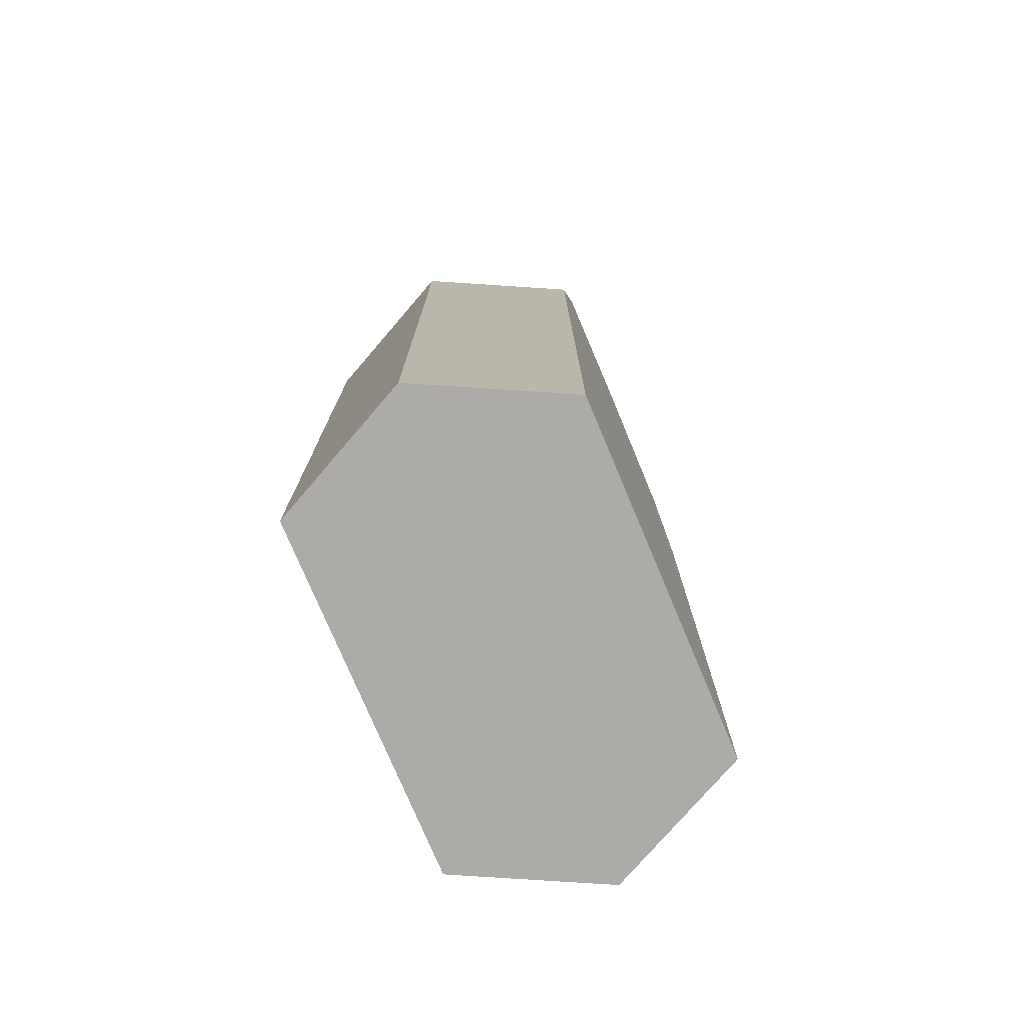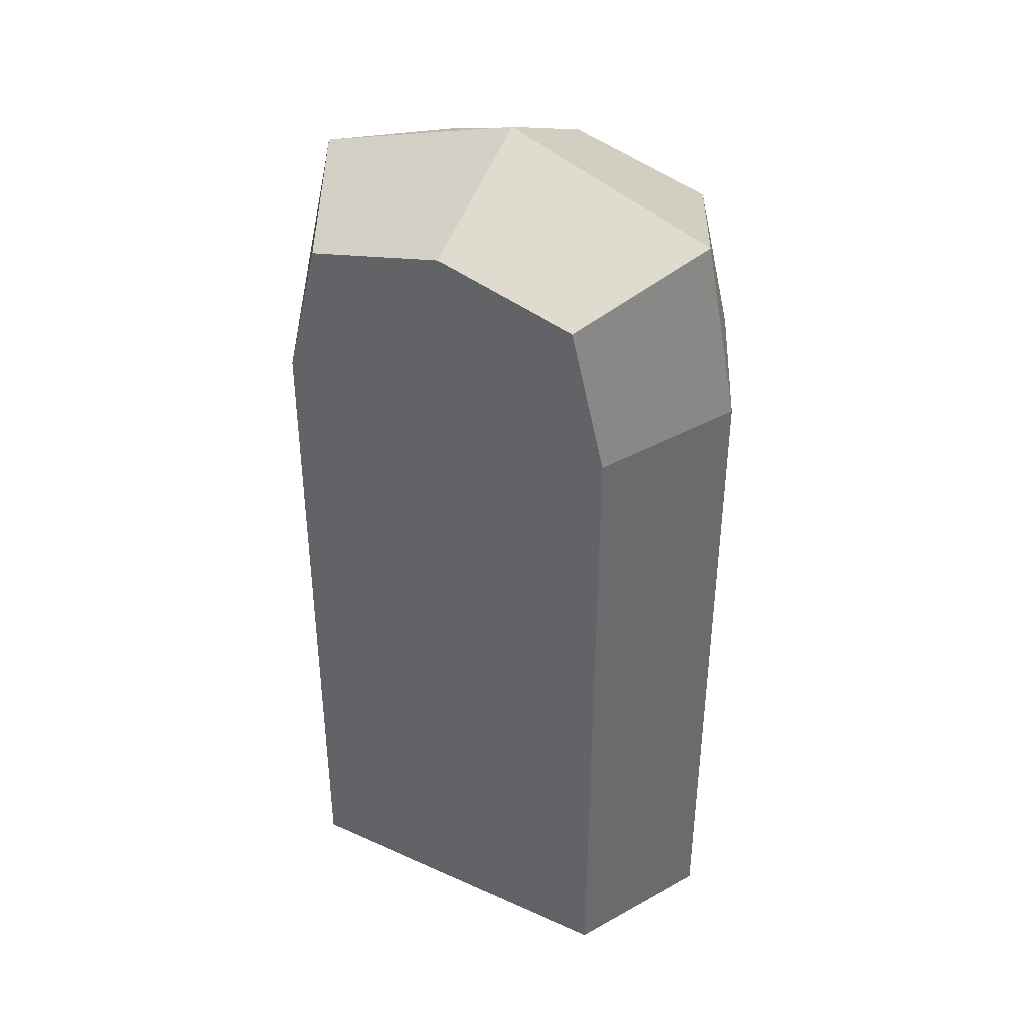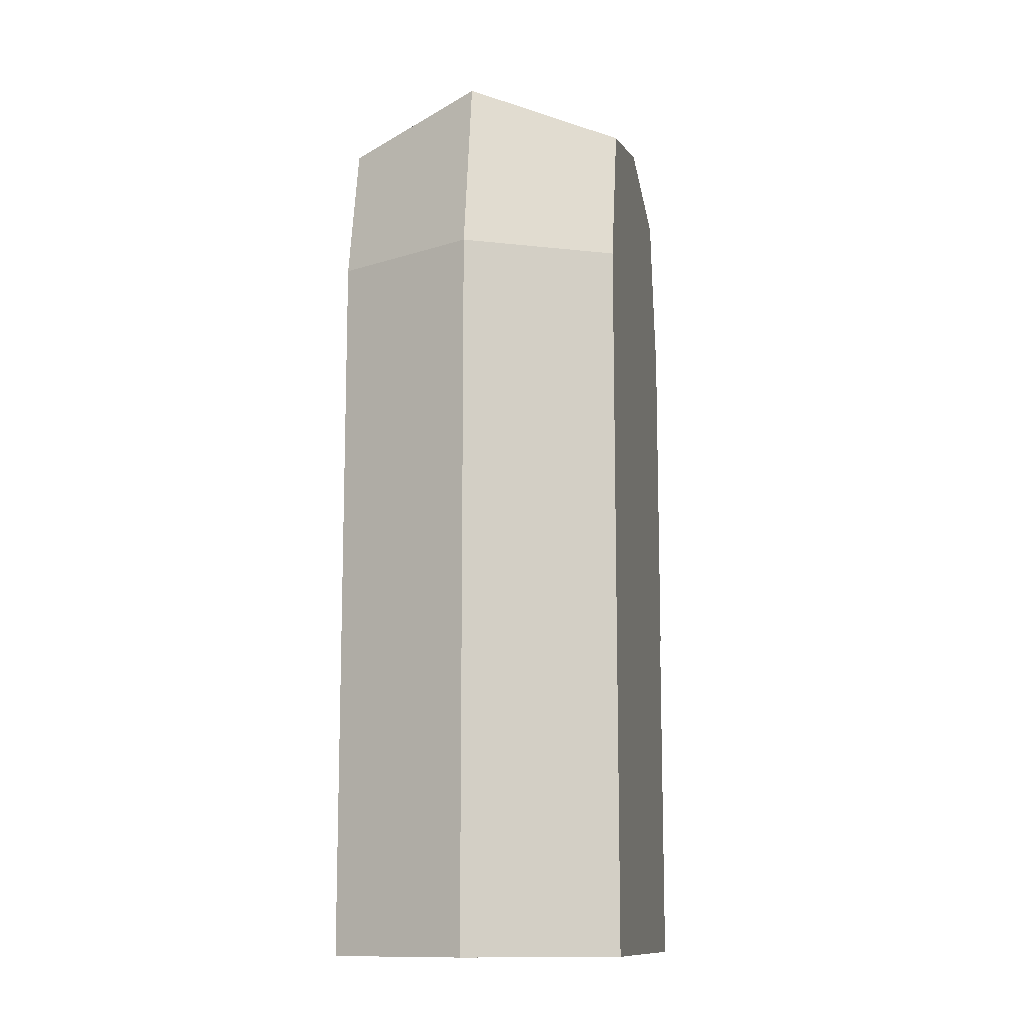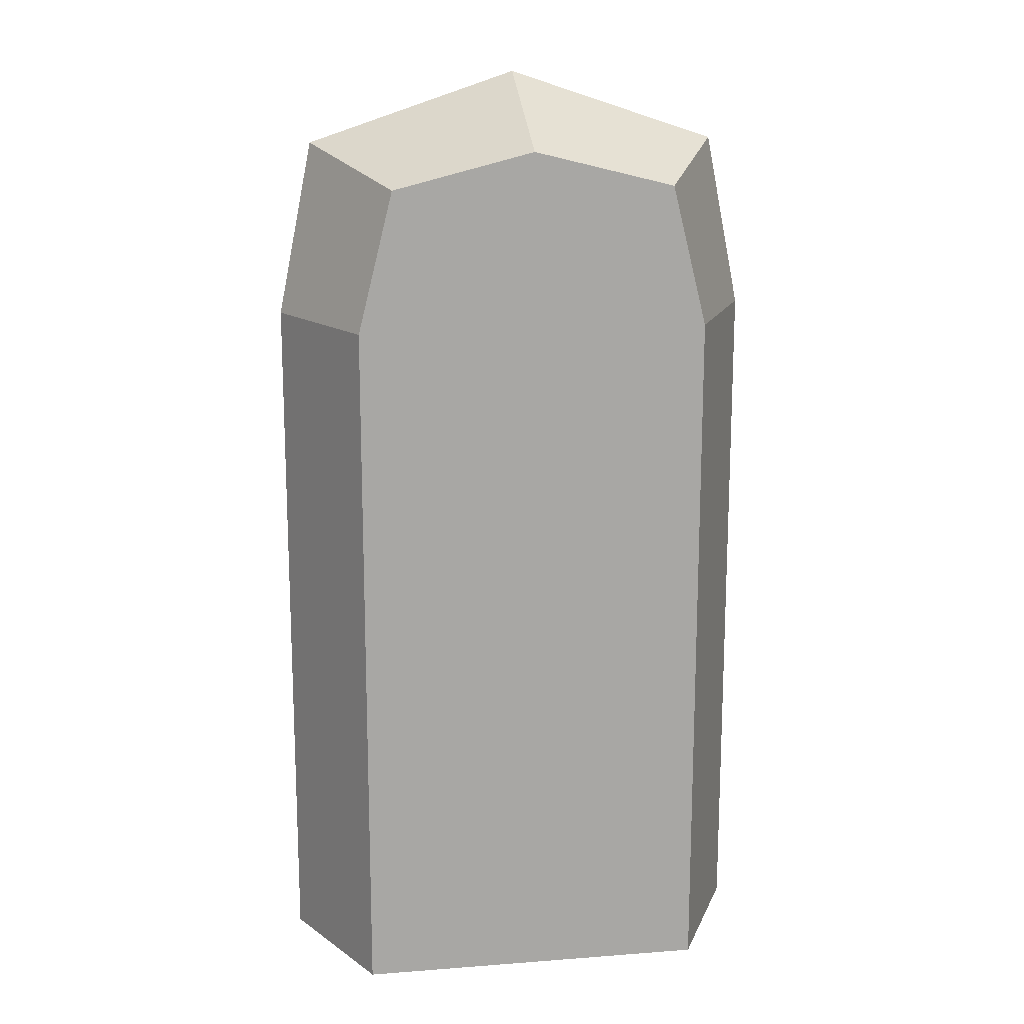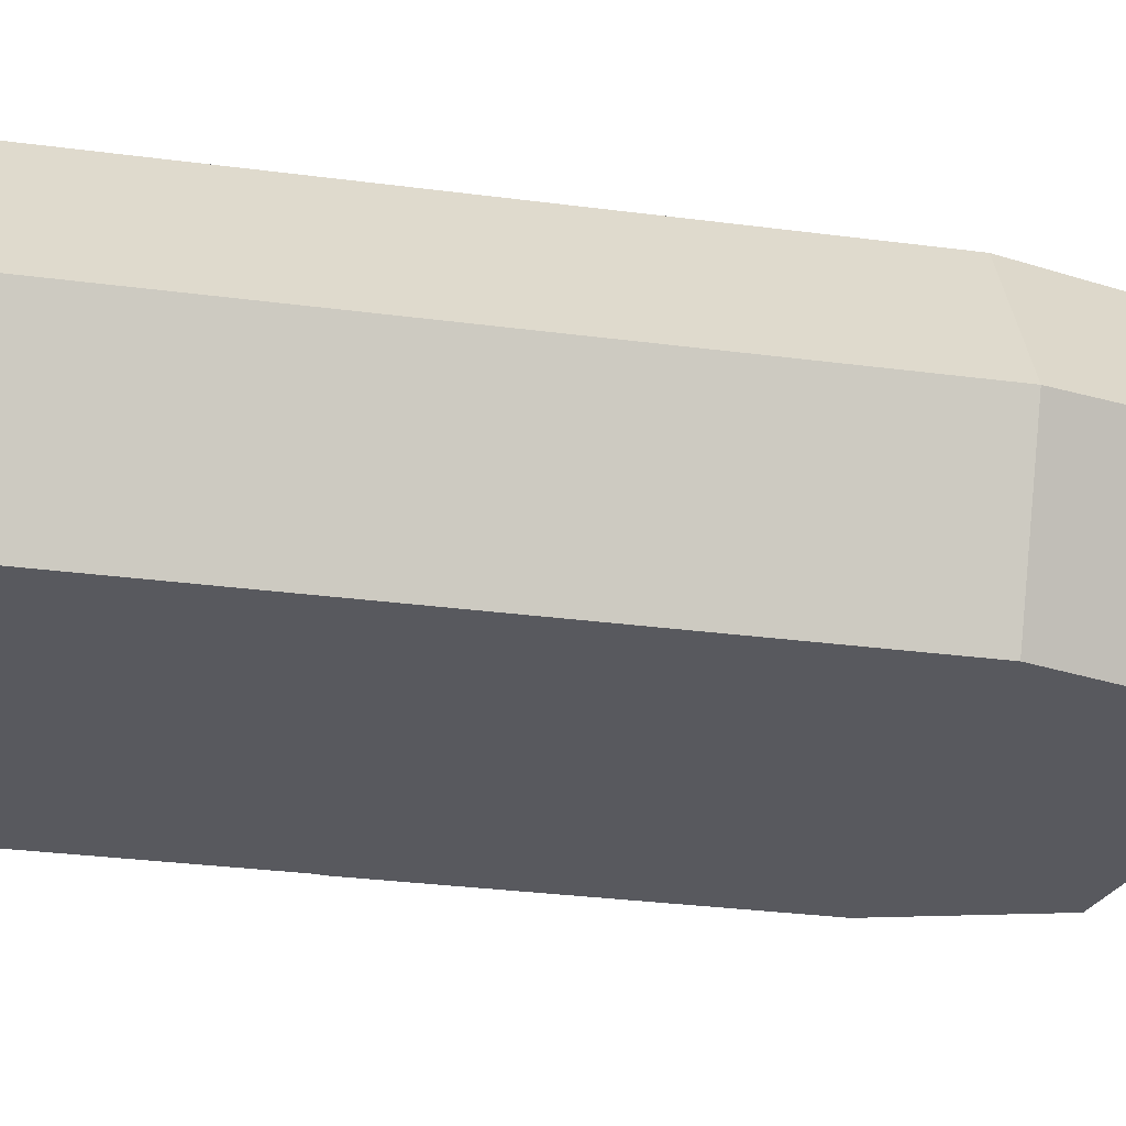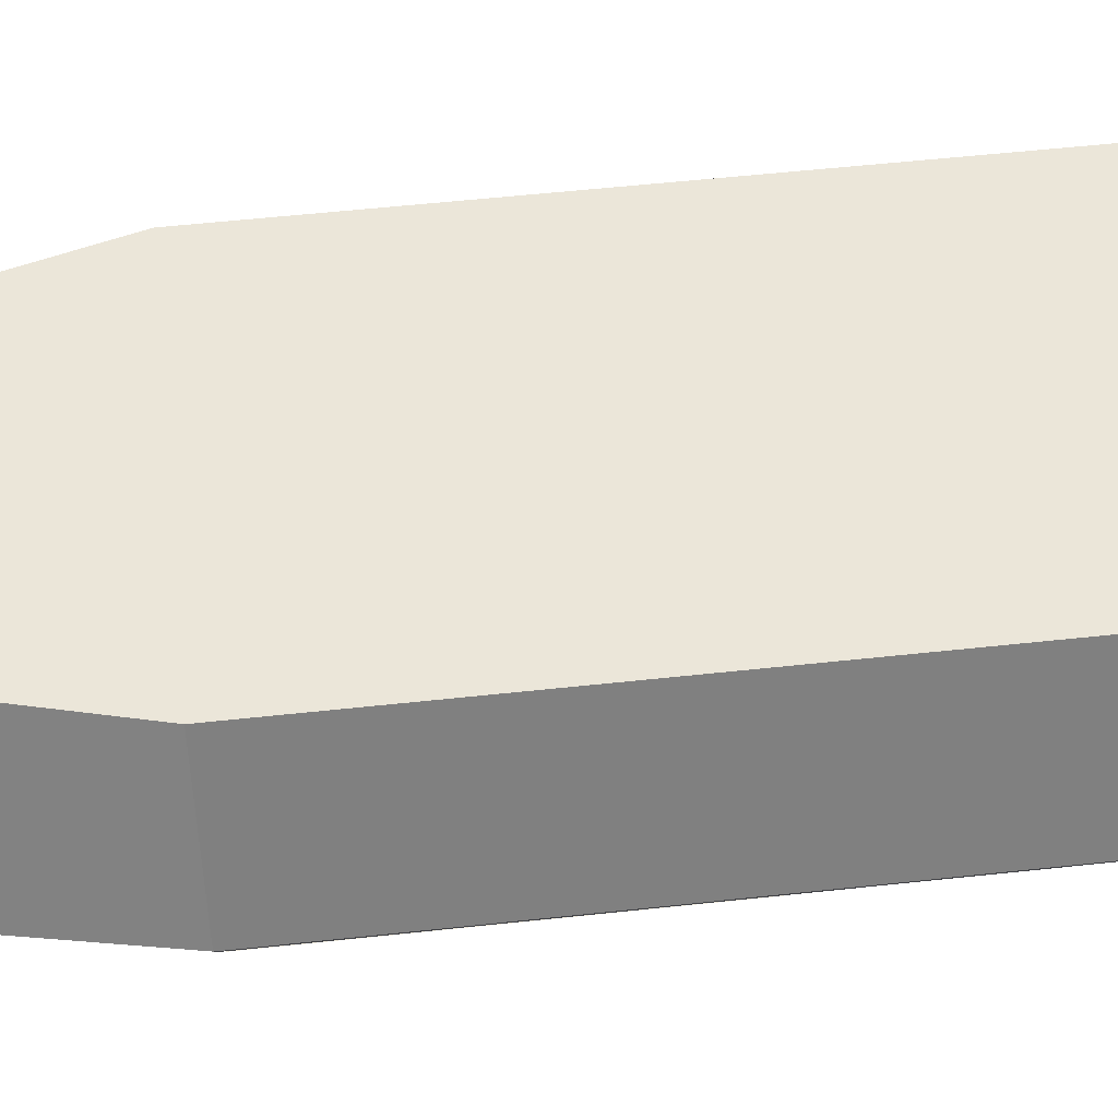
<metadata>
{"format":"obj","ext":"obj","renderer":"f3d","projection":"perspective","resolution":1024,"background":"white","views":[{"elev":-76.3,"azim":-67.2,"up":"+Y"},{"elev":39.9,"azim":29.0,"up":"+Y"},{"elev":-12.0,"azim":101.3,"up":"+Y"},{"elev":15.7,"azim":-9.1,"up":"+Y"},{"elev":-30.4,"azim":79.2,"up":"+Z"},{"elev":57.1,"azim":-96.4,"up":"+Z"}]}
</metadata>
<code>
v 0.1875 0.625 0.249
v 0.1875 1.25 0.249
v 0.8125 1.25 0.249
v 0.8125 0.625 0.249
v 0.1875 0 0.25
v 0.1875 0.625 0.25
v 0.8125 0.625 0.25
v 0.8125 0 0.25
v 0.1875 1.25 0.25
v 0.8125 1.25 0.25
v 0.5 1.25 0.25
v 0.5 1.562 0.25
v 0.75 1.5 0.25
v 0.25 1.5 0.25
v 0.9375 0.625 0.5
v 0.9375 0 0.5
v 0.8125 0.625 0.75
v 0.8125 0 0.75
v 0.9375 1.25 0.5
v 0.8125 1.25 0.75
v 0.875 1.562 0.5
v 0.75 1.5 0.75
v 0.0625 0 0.5
v 0.0625 0.625 0.5
v 0.1875 0 0.75
v 0.1875 0.625 0.75
v 0.0625 1.25 0.5
v 0.1875 1.25 0.75
v 0.125 1.562 0.5
v 0.25 1.5 0.75
v 0.5 1.562 0.75
v 0.5 1.25 0.75
v 0.5 1.688 0.5
g cep_shaman_runestone_moon
f 1 2 3 4
f 5 6 7 8
f 6 9 10 7
f 11 12 13 10
f 9 14 12 11
f 8 7 15 16
f 16 15 17 18
f 7 10 19 15
f 15 19 20 17
f 10 13 21 19
f 19 21 22 20
f 23 24 6 5
f 25 26 24 23
f 24 27 9 6
f 26 28 27 24
f 27 29 14 9
f 28 30 29 27
f 18 17 26 25
f 17 20 28 26
f 20 22 31 32
f 32 31 30 28
f 13 12 33 21
f 21 33 31 22
f 12 14 29 33
f 33 29 30 31
f 16 18 25 23
f 8 16 23 5

</code>
